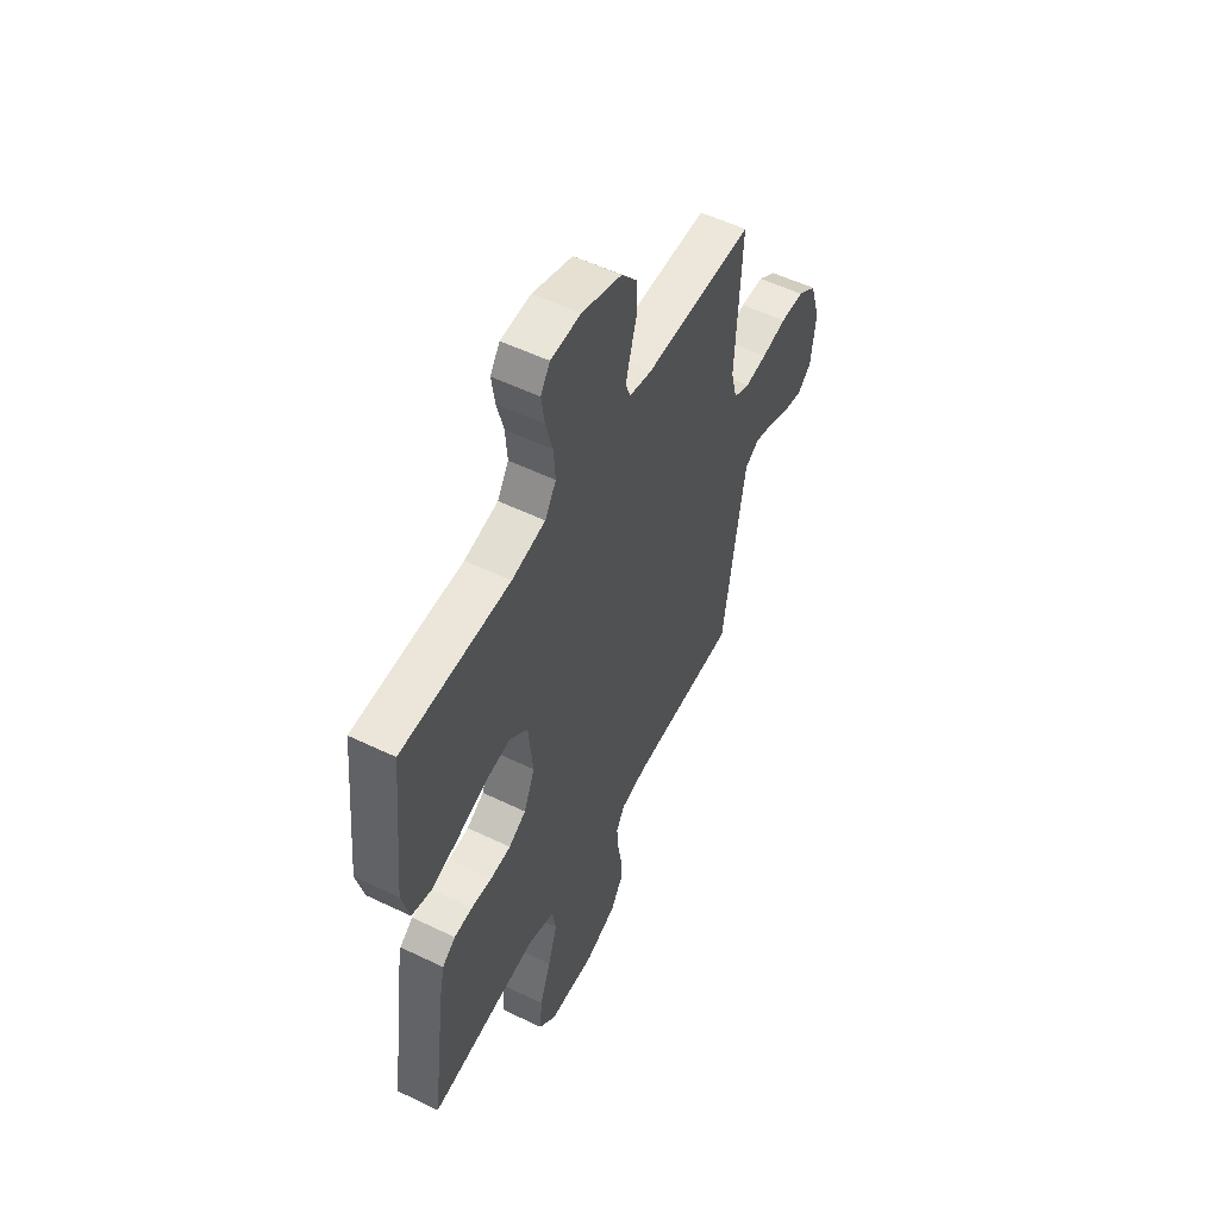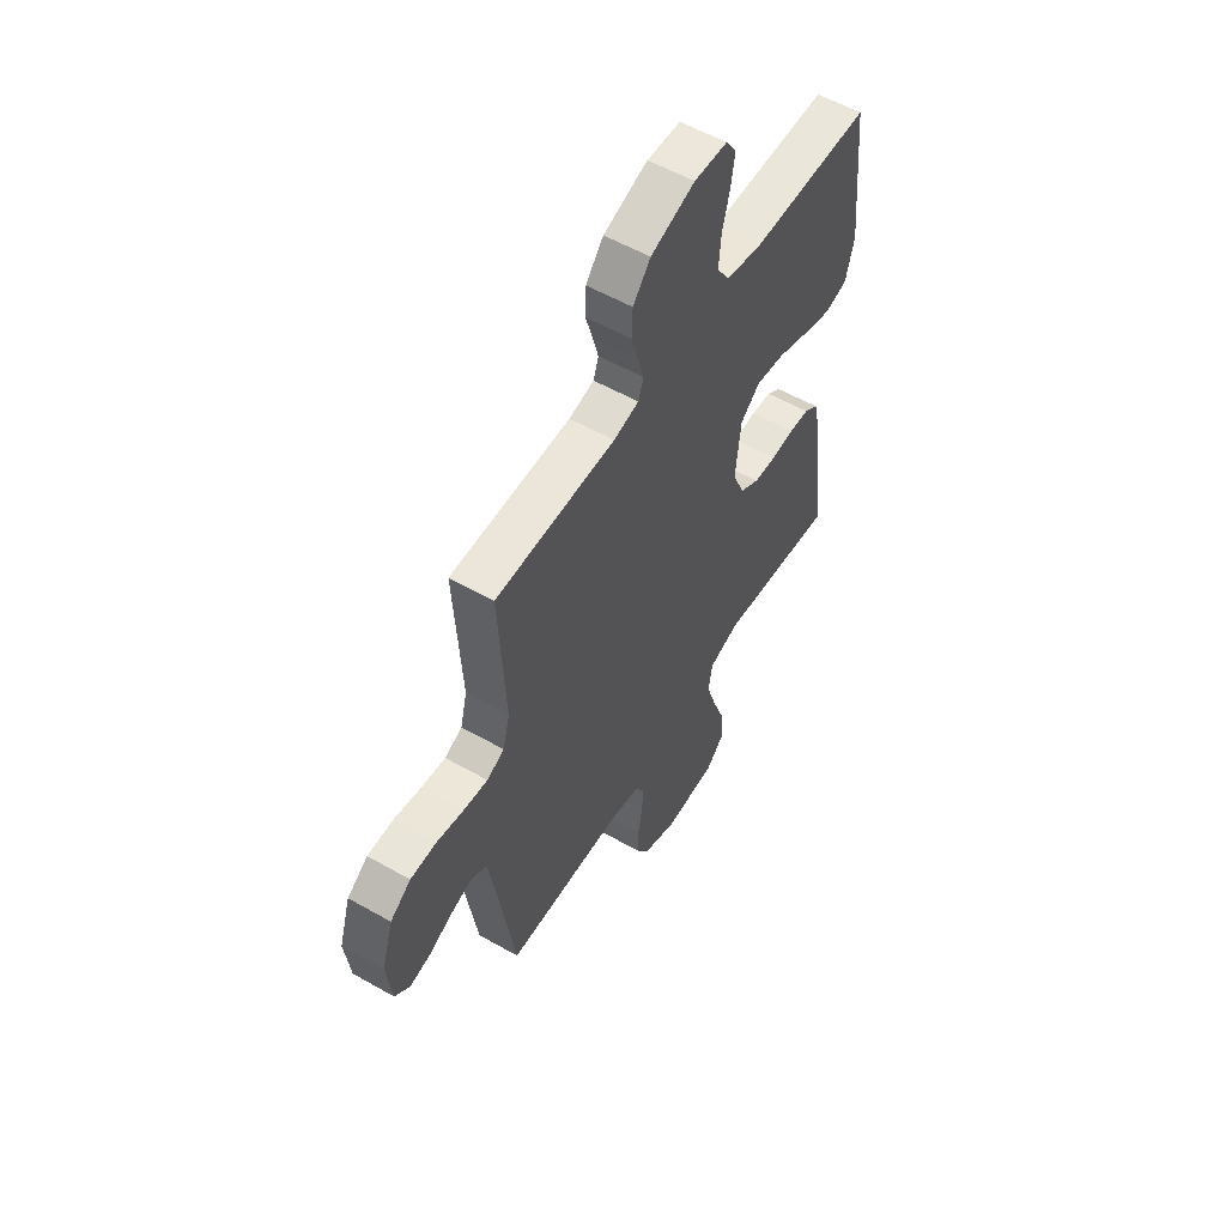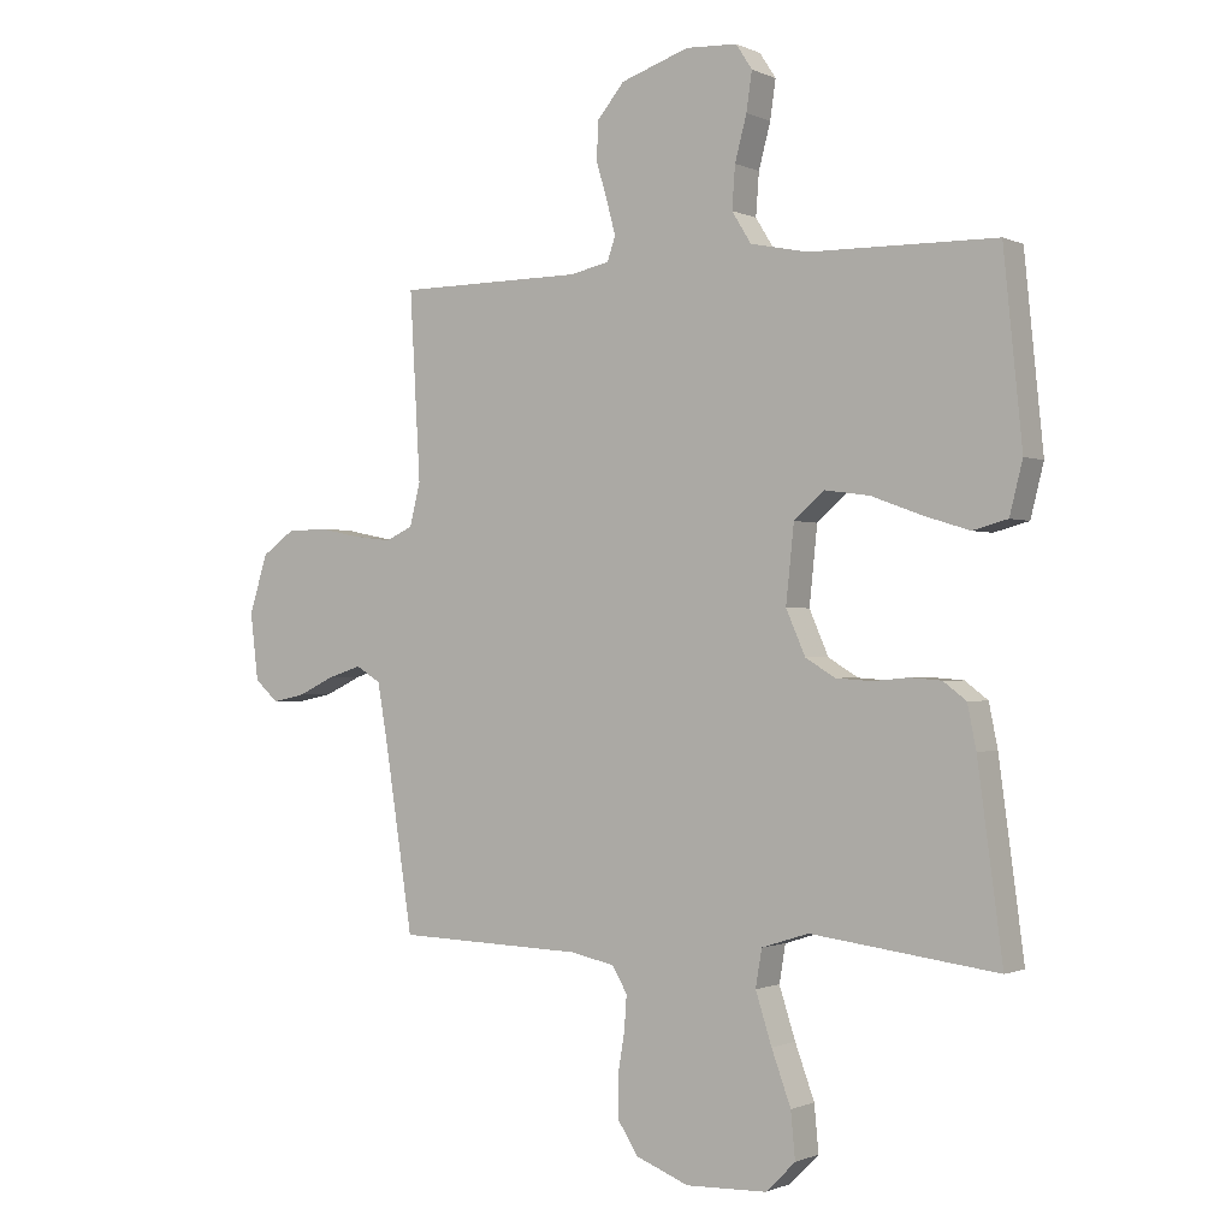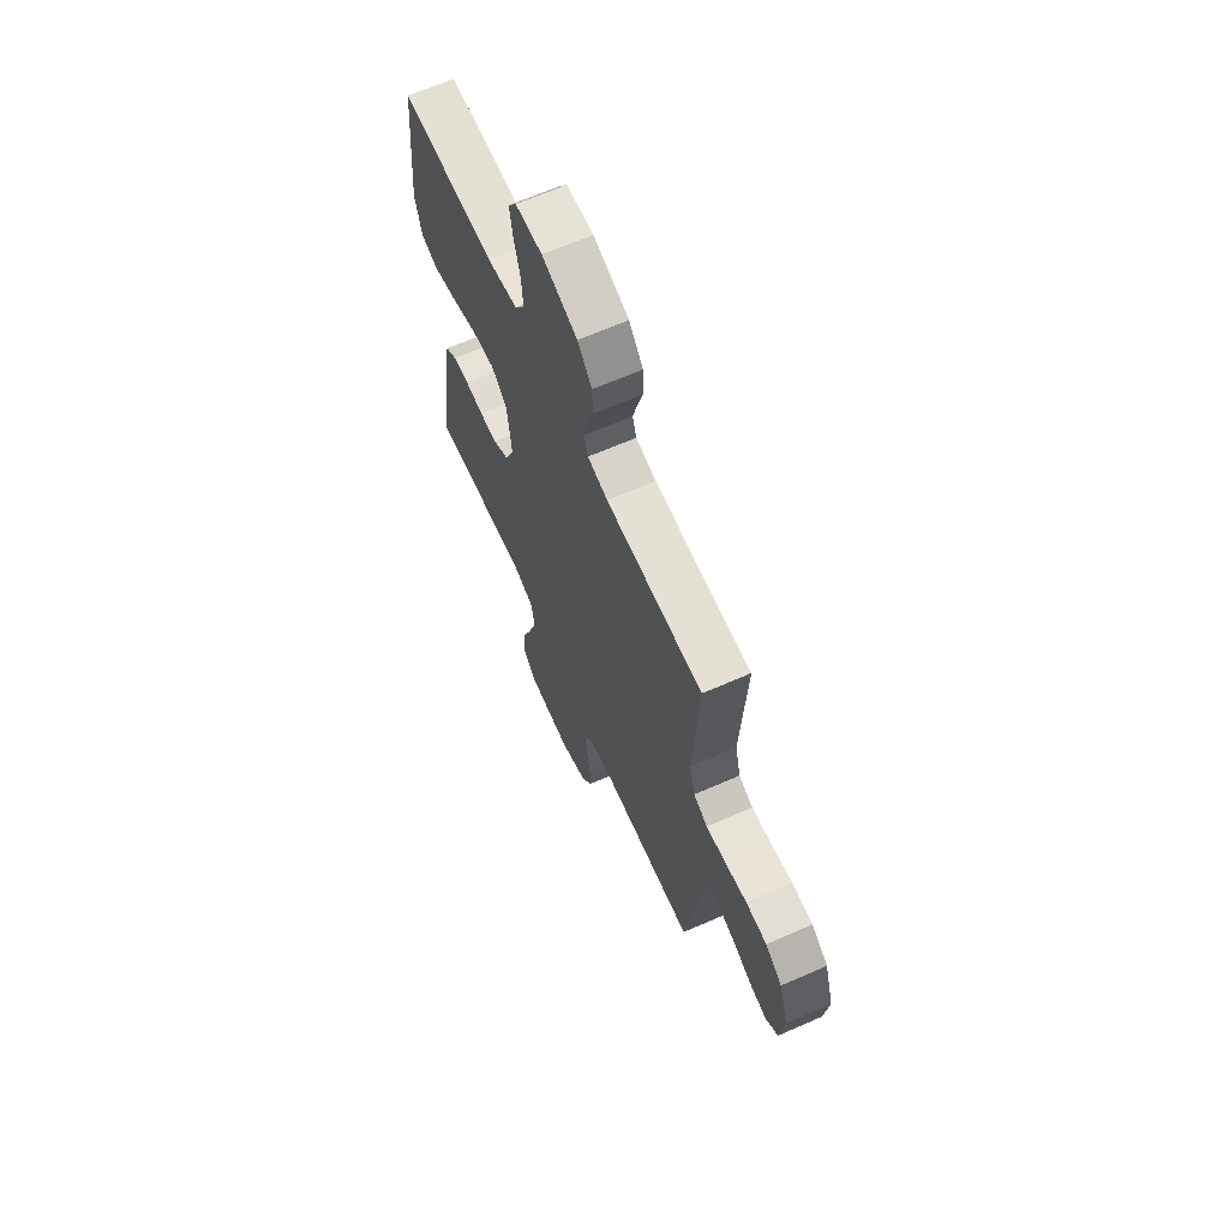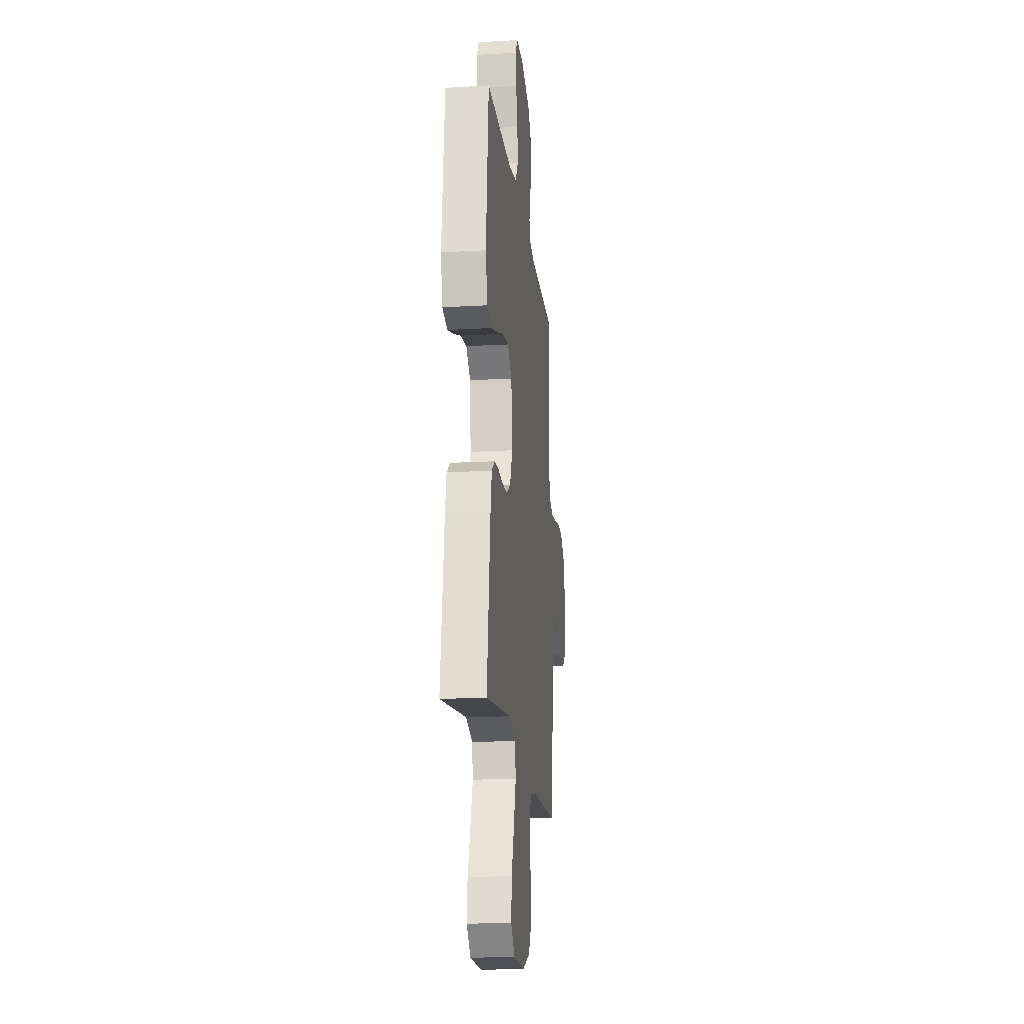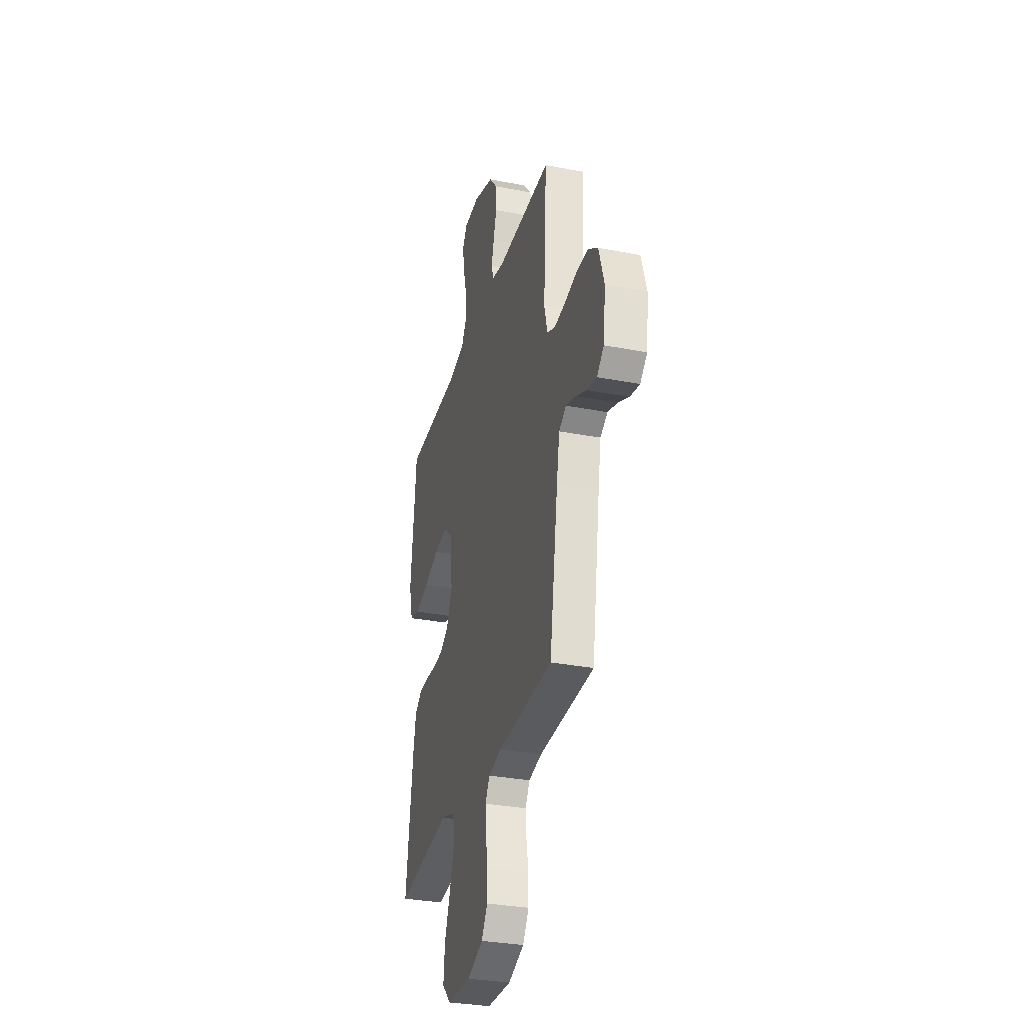
<metadata>
{"format":"obj","ext":"obj","renderer":"f3d","projection":"perspective","resolution":1024,"background":"white","views":[{"elev":54.3,"azim":-62.9,"up":"+Z"},{"elev":56.1,"azim":120.8,"up":"+Z"},{"elev":-0.9,"azim":-147.6,"up":"+Z"},{"elev":65.8,"azim":66.2,"up":"+Z"},{"elev":-17.7,"azim":-83.6,"up":"+Z"},{"elev":-31.6,"azim":74.7,"up":"+Z"}]}
</metadata>
<code>
v -0.5 0.07 -0.5
v -0.46 0.07 -0.2
v -0.446 0.07 -0.131
v -0.409 0.07 -0.103
v -0.358 0.07 -0.099
v -0.3 0.07 -0.104
v -0.243 0.07 -0.1
v -0.195 0.07 -0.071
v -0.164 0.07 0
v -0.177 0.07 0.123
v -0.226 0.07 0.165
v -0.298 0.07 0.155
v -0.379 0.07 0.125
v -0.453 0.07 0.102
v -0.509 0.07 0.117
v -0.53 0.07 0.2
v -0.5 0.07 0.5
v -0.2 0.07 0.504
v -0.107 0.07 0.523
v -0.076 0.07 0.573
v -0.081 0.07 0.641
v -0.1 0.07 0.712
v -0.109 0.07 0.774
v -0.083 0.07 0.814
v 0 0.07 0.818
v 0.11 0.07 0.781
v 0.154 0.07 0.728
v 0.156 0.07 0.667
v 0.138 0.07 0.606
v 0.124 0.07 0.554
v 0.137 0.07 0.516
v 0.2 0.07 0.502
v 0.5 0.07 0.5
v 0.483 0.07 0.2
v 0.5 0.07 0.132
v 0.544 0.07 0.112
v 0.605 0.07 0.119
v 0.673 0.07 0.133
v 0.738 0.07 0.131
v 0.79 0.07 0.094
v 0.819 0.07 0
v 0.806 0.07 -0.107
v 0.768 0.07 -0.141
v 0.715 0.07 -0.13
v 0.656 0.07 -0.102
v 0.602 0.07 -0.085
v 0.562 0.07 -0.109
v 0.546 0.07 -0.2
v 0.5 0.07 -0.5
v 0.2 0.07 -0.51
v 0.128 0.07 -0.525
v 0.104 0.07 -0.566
v 0.108 0.07 -0.623
v 0.119 0.07 -0.687
v 0.119 0.07 -0.75
v 0.086 0.07 -0.802
v 0 0.07 -0.836
v -0.131 0.07 -0.832
v -0.178 0.07 -0.785
v -0.171 0.07 -0.711
v -0.14 0.07 -0.626
v -0.114 0.07 -0.545
v -0.124 0.07 -0.485
v -0.2 0.07 -0.461
v -0.5 0 -0.5
v -0.46 0 -0.2
v -0.446 0 -0.131
v -0.409 0 -0.103
v -0.358 0 -0.099
v -0.3 0 -0.104
v -0.243 0 -0.1
v -0.195 0 -0.071
v -0.164 0 0
v -0.177 0 0.123
v -0.226 0 0.165
v -0.298 0 0.155
v -0.379 0 0.125
v -0.453 0 0.102
v -0.509 0 0.117
v -0.53 0 0.2
v -0.5 0 0.5
v -0.2 0 0.504
v -0.107 0 0.523
v -0.076 0 0.573
v -0.081 0 0.641
v -0.1 0 0.712
v -0.109 0 0.774
v -0.083 0 0.814
v 0 0 0.818
v 0.11 0 0.781
v 0.154 0 0.728
v 0.156 0 0.667
v 0.138 0 0.606
v 0.124 0 0.554
v 0.137 0 0.516
v 0.2 0 0.502
v 0.5 0 0.5
v 0.483 0 0.2
v 0.5 0 0.132
v 0.544 0 0.112
v 0.605 0 0.119
v 0.673 0 0.133
v 0.738 0 0.131
v 0.79 0 0.094
v 0.819 0 0
v 0.806 0 -0.107
v 0.768 0 -0.141
v 0.715 0 -0.13
v 0.656 0 -0.102
v 0.602 0 -0.085
v 0.562 0 -0.109
v 0.546 0 -0.2
v 0.5 0 -0.5
v 0.2 0 -0.51
v 0.128 0 -0.525
v 0.104 0 -0.566
v 0.108 0 -0.623
v 0.119 0 -0.687
v 0.119 0 -0.75
v 0.086 0 -0.802
v 0 0 -0.836
v -0.131 0 -0.832
v -0.178 0 -0.785
v -0.171 0 -0.711
v -0.14 0 -0.626
v -0.114 0 -0.545
v -0.124 0 -0.485
v -0.2 0 -0.461
f 59 60 61
f 58 59 61
f 57 58 61
f 56 57 61
f 55 56 61
f 54 55 61
f 53 54 61
f 52 53 61 62
f 51 52 62 63
f 48 49 50
f 51 63 64
f 50 51 64
f 48 50 64
f 47 48 64
f 43 44 45
f 42 43 45
f 41 42 45
f 40 41 45
f 39 40 45
f 38 39 45
f 37 38 45
f 36 37 45 46
f 64 1 2
f 47 64 2
f 46 47 2
f 36 46 2
f 35 36 2
f 27 28 29
f 26 27 29
f 25 26 29
f 24 25 29
f 23 24 29
f 22 23 29
f 21 22 29
f 20 21 29 30
f 19 20 30 31
f 16 17 18
f 15 16 18
f 14 15 18
f 13 14 18
f 12 13 18
f 19 31 32
f 18 19 32
f 12 18 32
f 11 12 32
f 4 5 6
f 3 4 6
f 2 3 6
f 2 6 7
f 34 35 2 7
f 32 33 34
f 11 32 34
f 10 11 34
f 9 10 34
f 8 9 34
f 7 8 34
f 125 124 123
f 125 123 122
f 125 122 121
f 125 121 120
f 125 120 119
f 125 119 118
f 125 118 117
f 126 125 117 116
f 127 126 116 115
f 114 113 112
f 128 127 115
f 128 115 114
f 128 114 112
f 128 112 111
f 109 108 107
f 109 107 106
f 109 106 105
f 109 105 104
f 109 104 103
f 109 103 102
f 109 102 101
f 110 109 101 100
f 66 65 128
f 66 128 111
f 66 111 110
f 66 110 100
f 66 100 99
f 93 92 91
f 93 91 90
f 93 90 89
f 93 89 88
f 93 88 87
f 93 87 86
f 93 86 85
f 94 93 85 84
f 95 94 84 83
f 82 81 80
f 82 80 79
f 82 79 78
f 82 78 77
f 82 77 76
f 96 95 83
f 96 83 82
f 96 82 76
f 96 76 75
f 70 69 68
f 70 68 67
f 70 67 66
f 71 70 66
f 71 66 99 98
f 98 97 96
f 98 96 75
f 98 75 74
f 98 74 73
f 98 73 72
f 98 72 71
f 1 65 66 2
f 2 66 67 3
f 3 67 68 4
f 4 68 69 5
f 5 69 70 6
f 6 70 71 7
f 7 71 72 8
f 8 72 73 9
f 9 73 74 10
f 10 74 75 11
f 11 75 76 12
f 12 76 77 13
f 13 77 78 14
f 14 78 79 15
f 15 79 80 16
f 16 80 81 17
f 17 81 82 18
f 18 82 83 19
f 19 83 84 20
f 20 84 85 21
f 21 85 86 22
f 22 86 87 23
f 23 87 88 24
f 24 88 89 25
f 25 89 90 26
f 26 90 91 27
f 27 91 92 28
f 28 92 93 29
f 29 93 94 30
f 30 94 95 31
f 31 95 96 32
f 32 96 97 33
f 33 97 98 34
f 34 98 99 35
f 35 99 100 36
f 36 100 101 37
f 37 101 102 38
f 38 102 103 39
f 39 103 104 40
f 40 104 105 41
f 41 105 106 42
f 42 106 107 43
f 43 107 108 44
f 44 108 109 45
f 45 109 110 46
f 46 110 111 47
f 47 111 112 48
f 48 112 113 49
f 49 113 114 50
f 50 114 115 51
f 51 115 116 52
f 52 116 117 53
f 53 117 118 54
f 54 118 119 55
f 55 119 120 56
f 56 120 121 57
f 57 121 122 58
f 58 122 123 59
f 59 123 124 60
f 60 124 125 61
f 61 125 126 62
f 62 126 127 63
f 63 127 128 64
f 64 128 65 1

</code>
